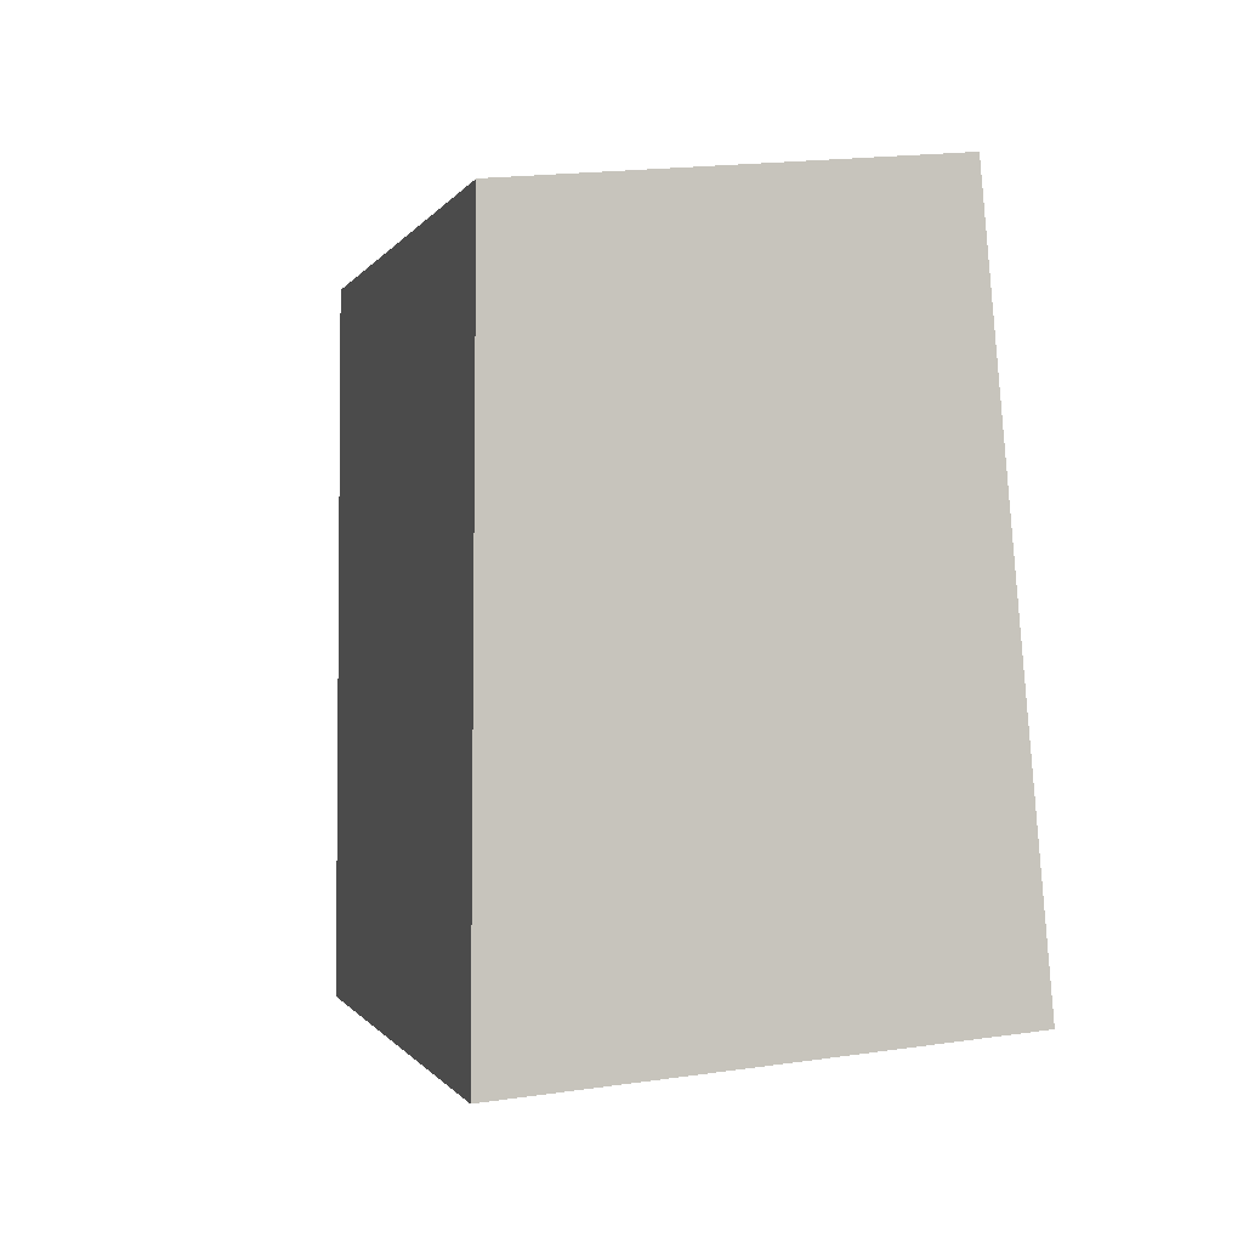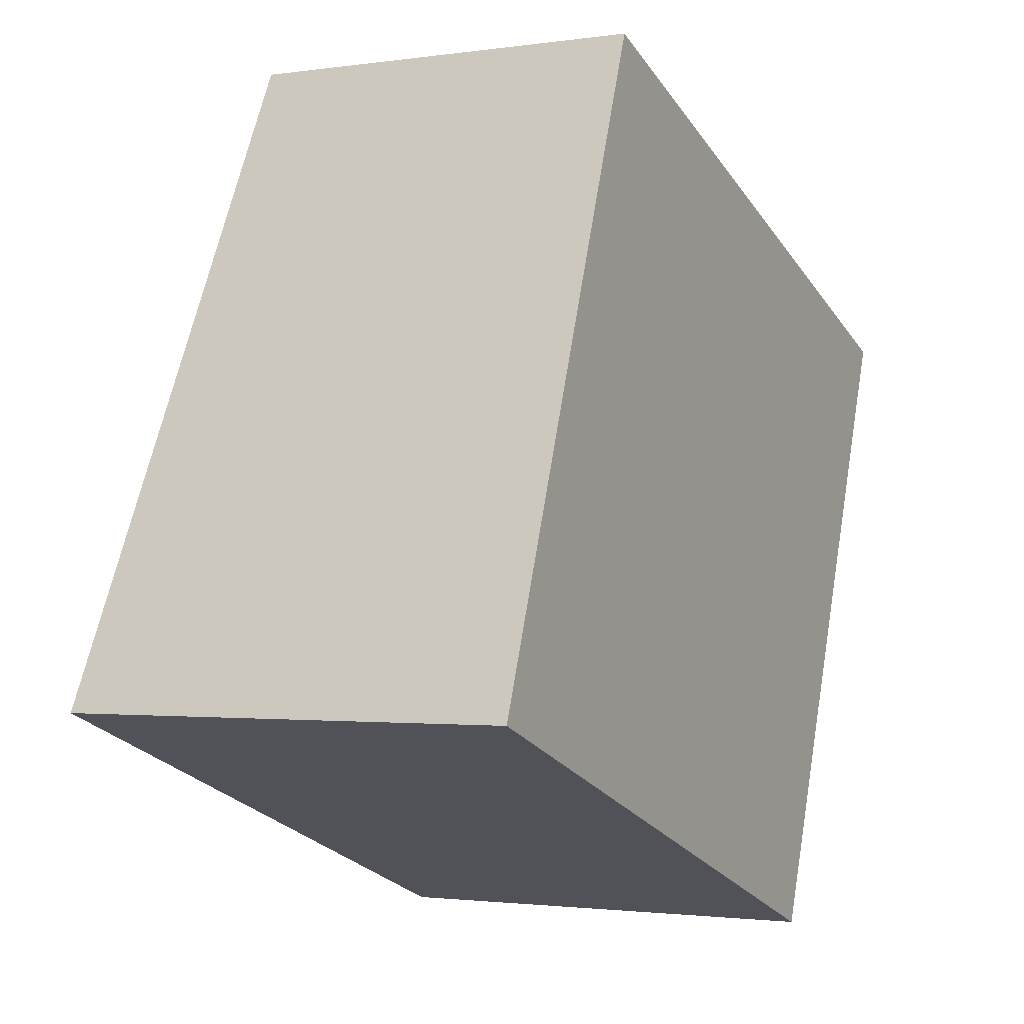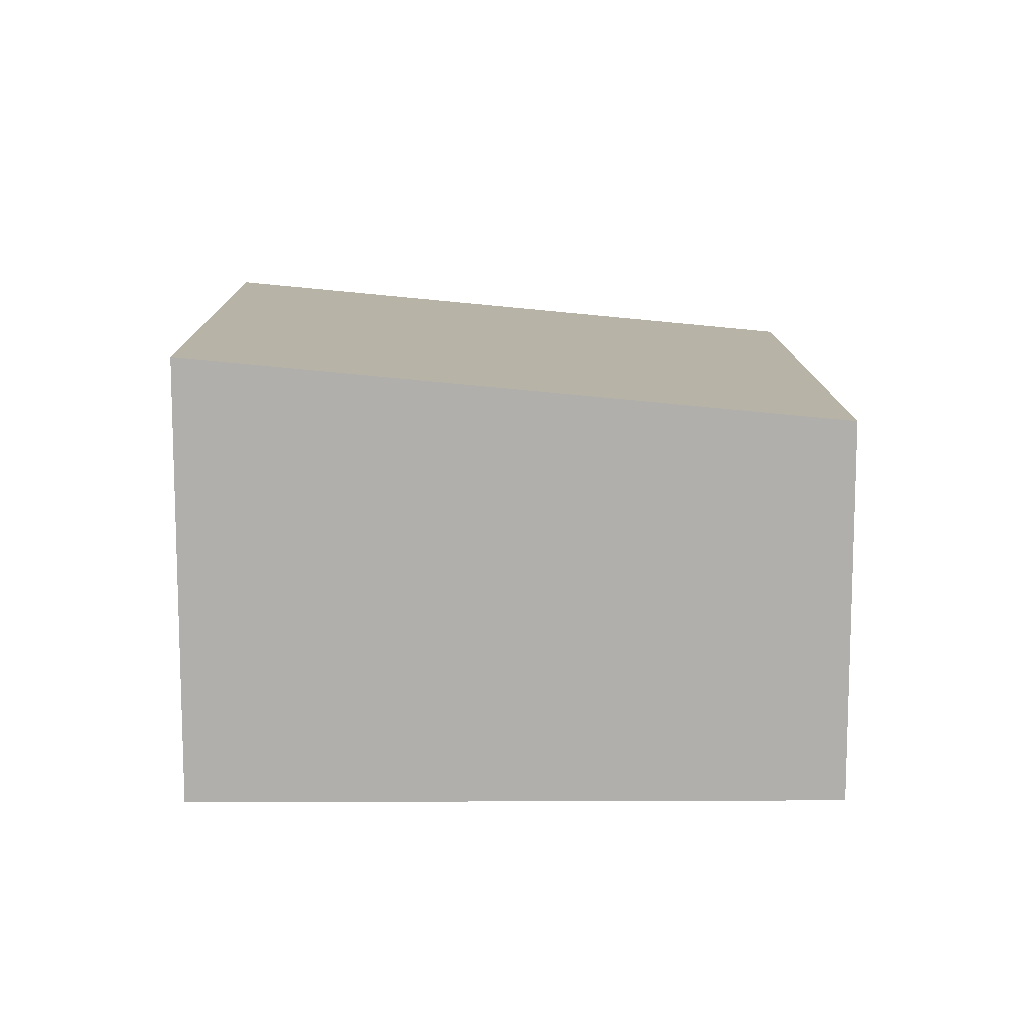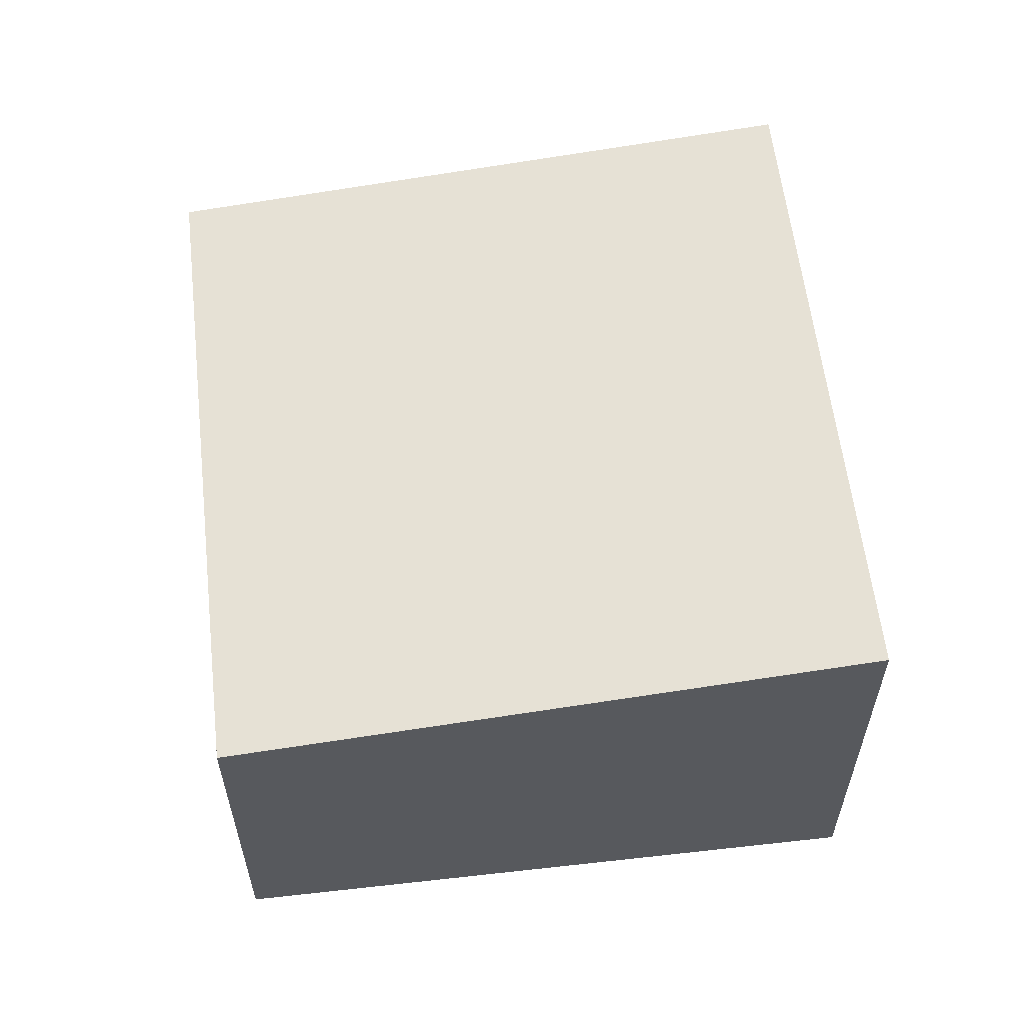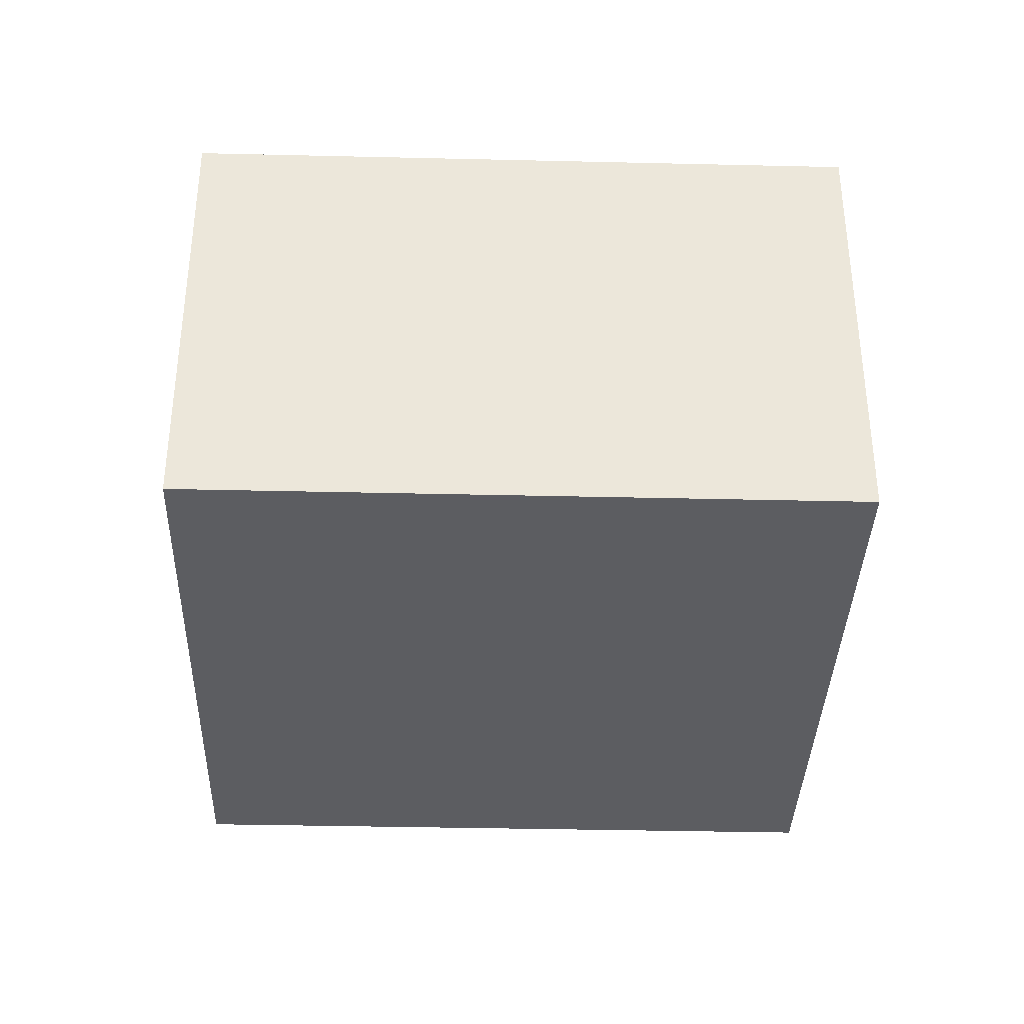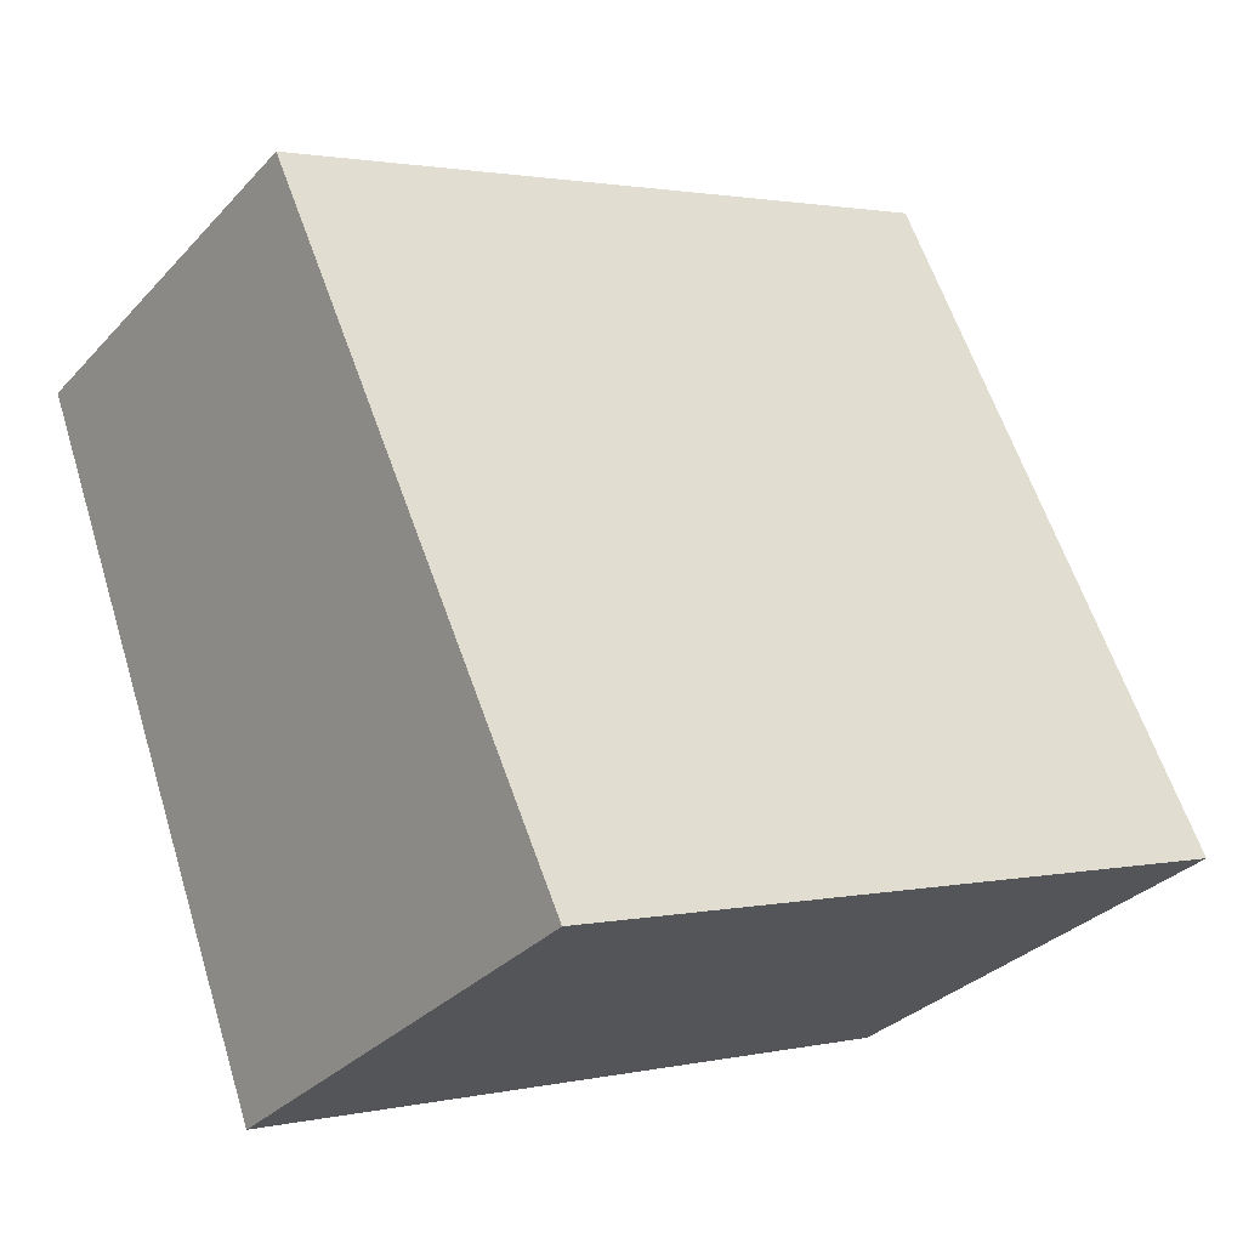
<metadata>
{"format":"obj","ext":"obj","renderer":"f3d","projection":"perspective","resolution":1024,"background":"white","views":[{"elev":20.4,"azim":-104.5,"up":"+Z"},{"elev":-1.8,"azim":-62.2,"up":"+Z"},{"elev":11.9,"azim":-70.2,"up":"+Y"},{"elev":59.3,"azim":103.8,"up":"+Y"},{"elev":-36.4,"azim":-161.4,"up":"+Y"},{"elev":-31.5,"azim":145.3,"up":"+Z"}]}
</metadata>
<code>
v  5.026 3.526 -1.864
v  1.808 3.028 4.877
v  6.835 3.028 3.013
v  0 3.526 2.159e-16
v  5.026 1.141e-16 -1.864
v  0 0 0
v  1.808 -2.986e-16 4.877
v  6.835 -1.845e-16 3.013
g defaultobject
f 1 2 3
f 2 1 4
f 5 4 1
f 4 5 6
f 6 2 4
f 2 6 7
f 7 3 2
f 3 7 8
f 3 5 1
f 5 3 8
f 5 7 6
f 7 5 8

</code>
